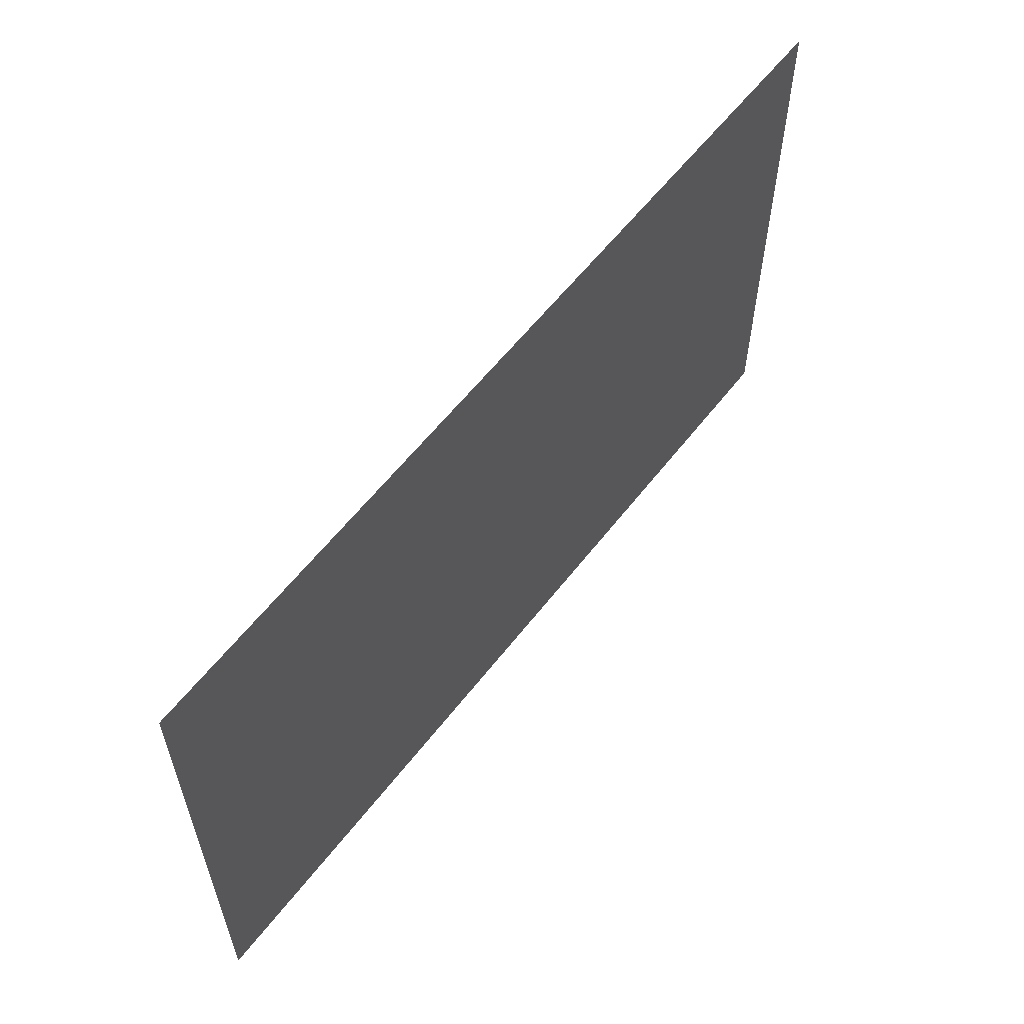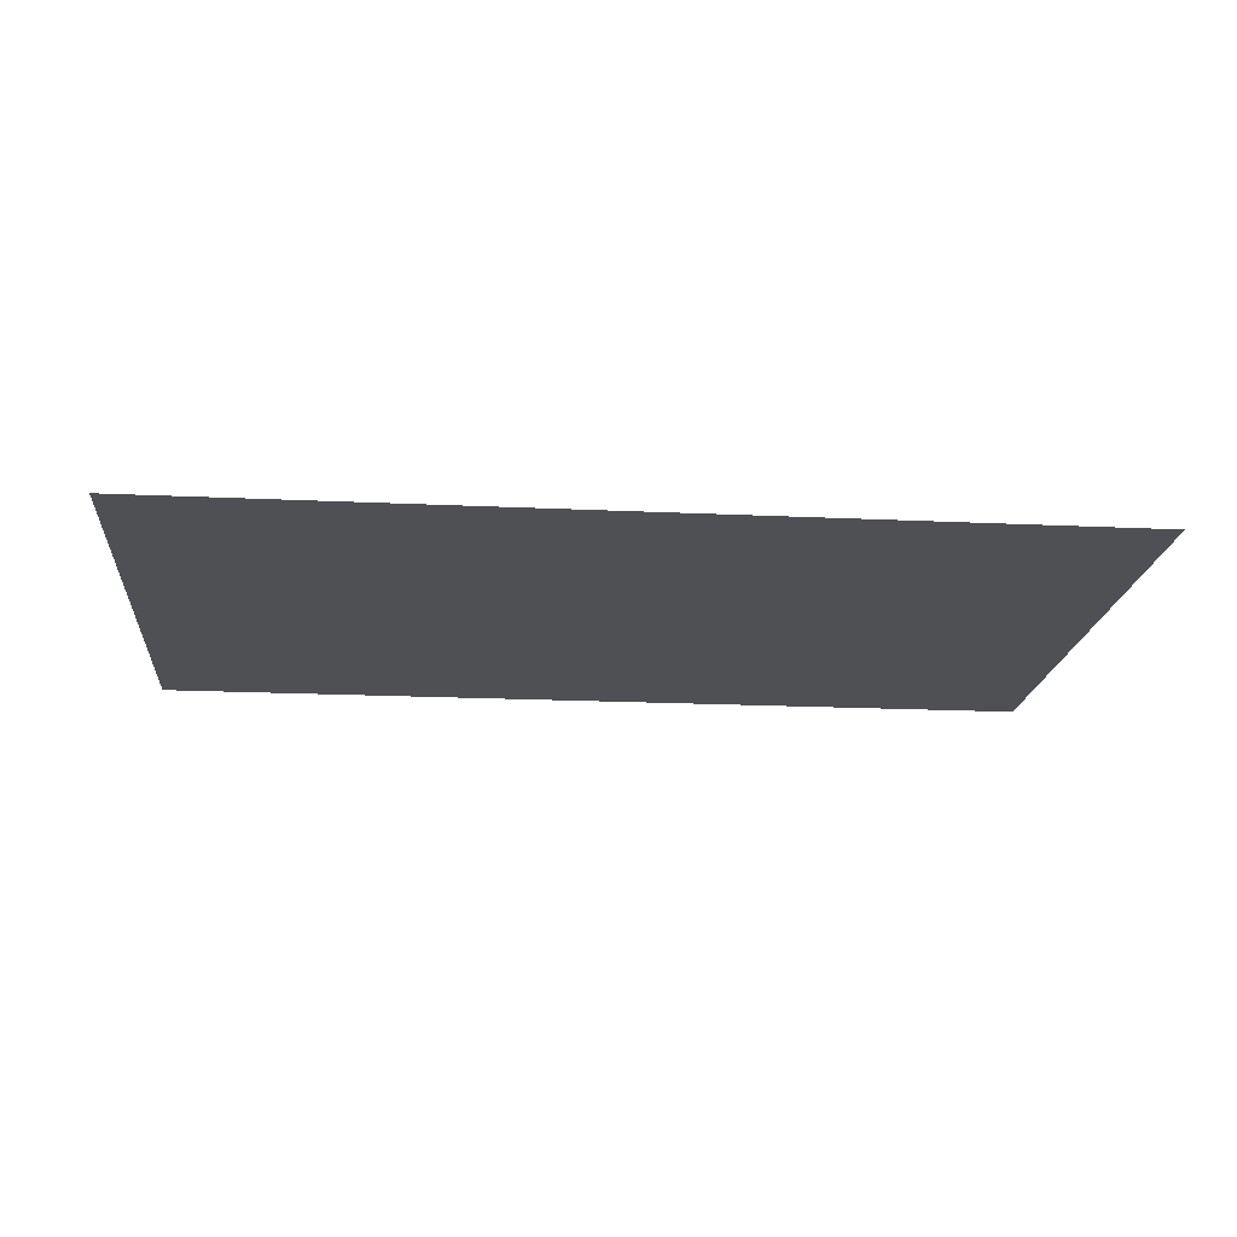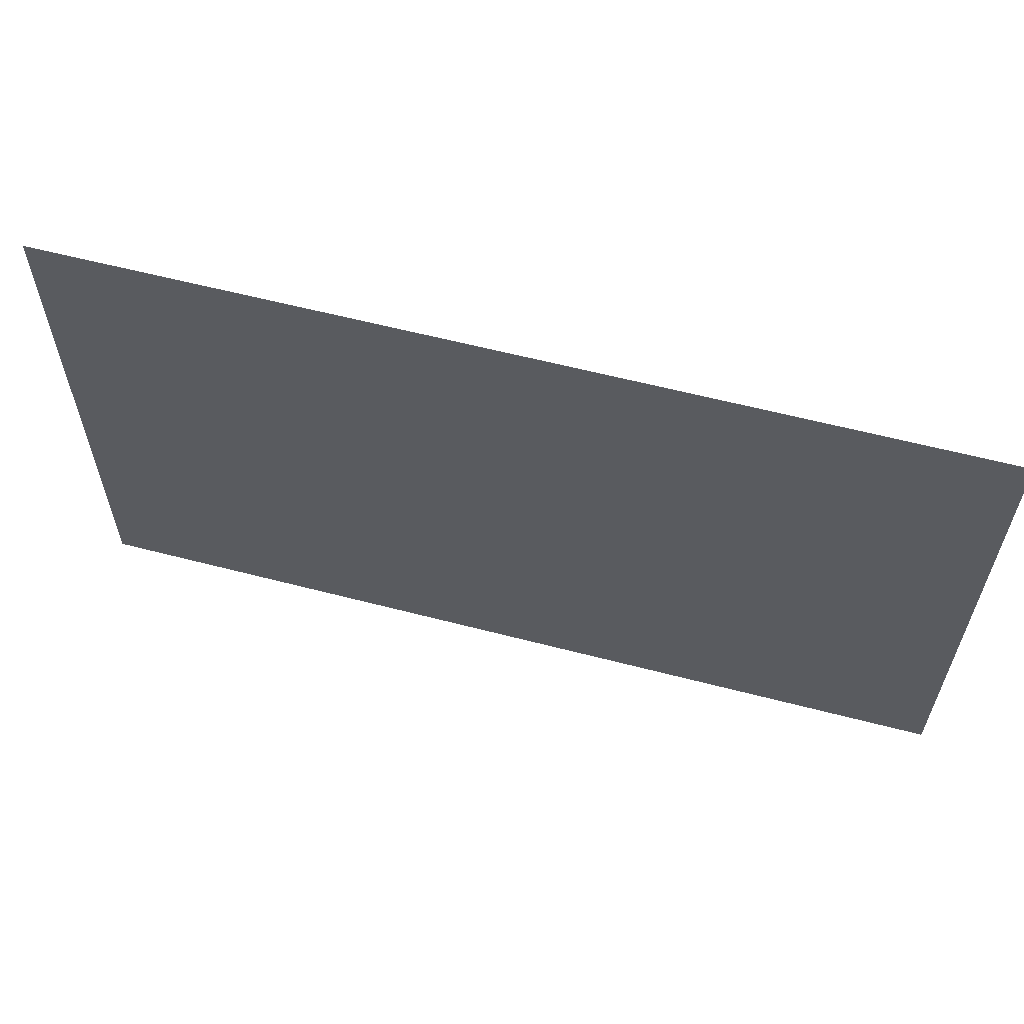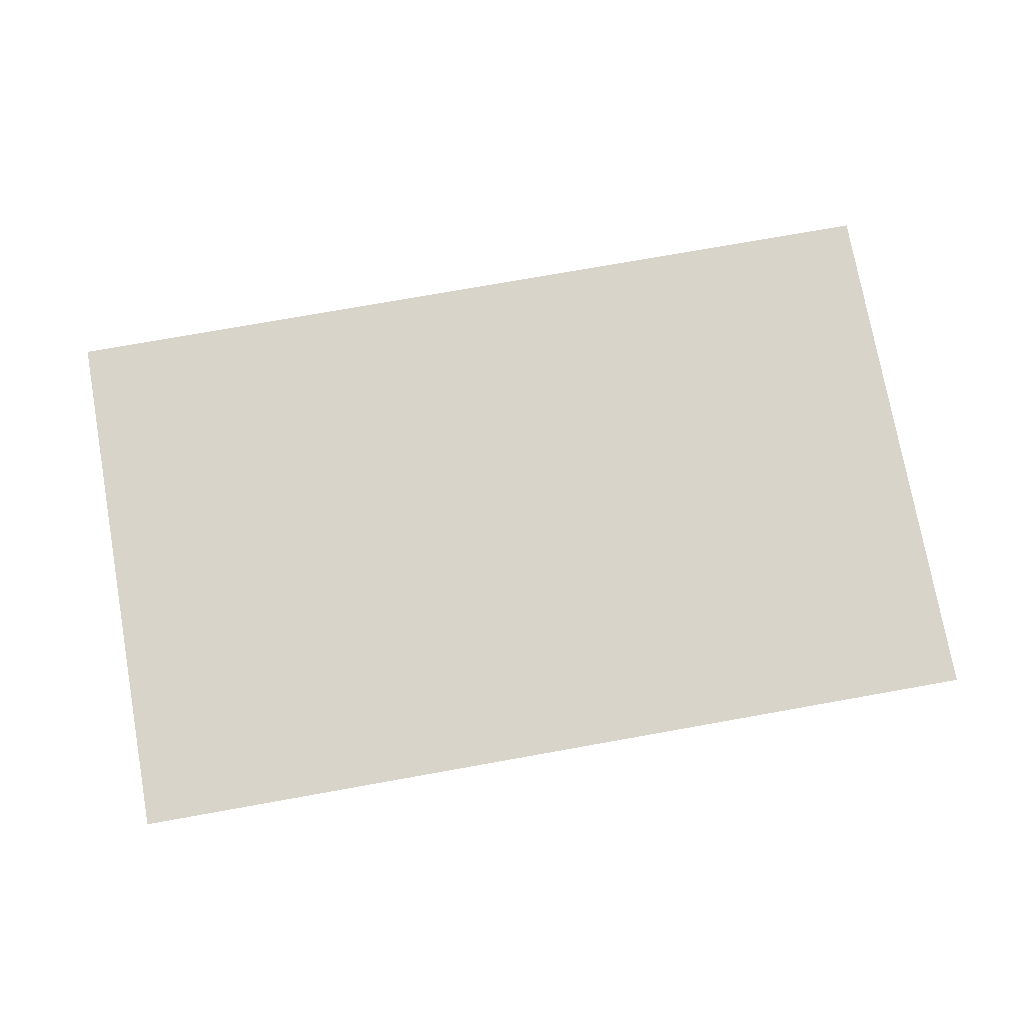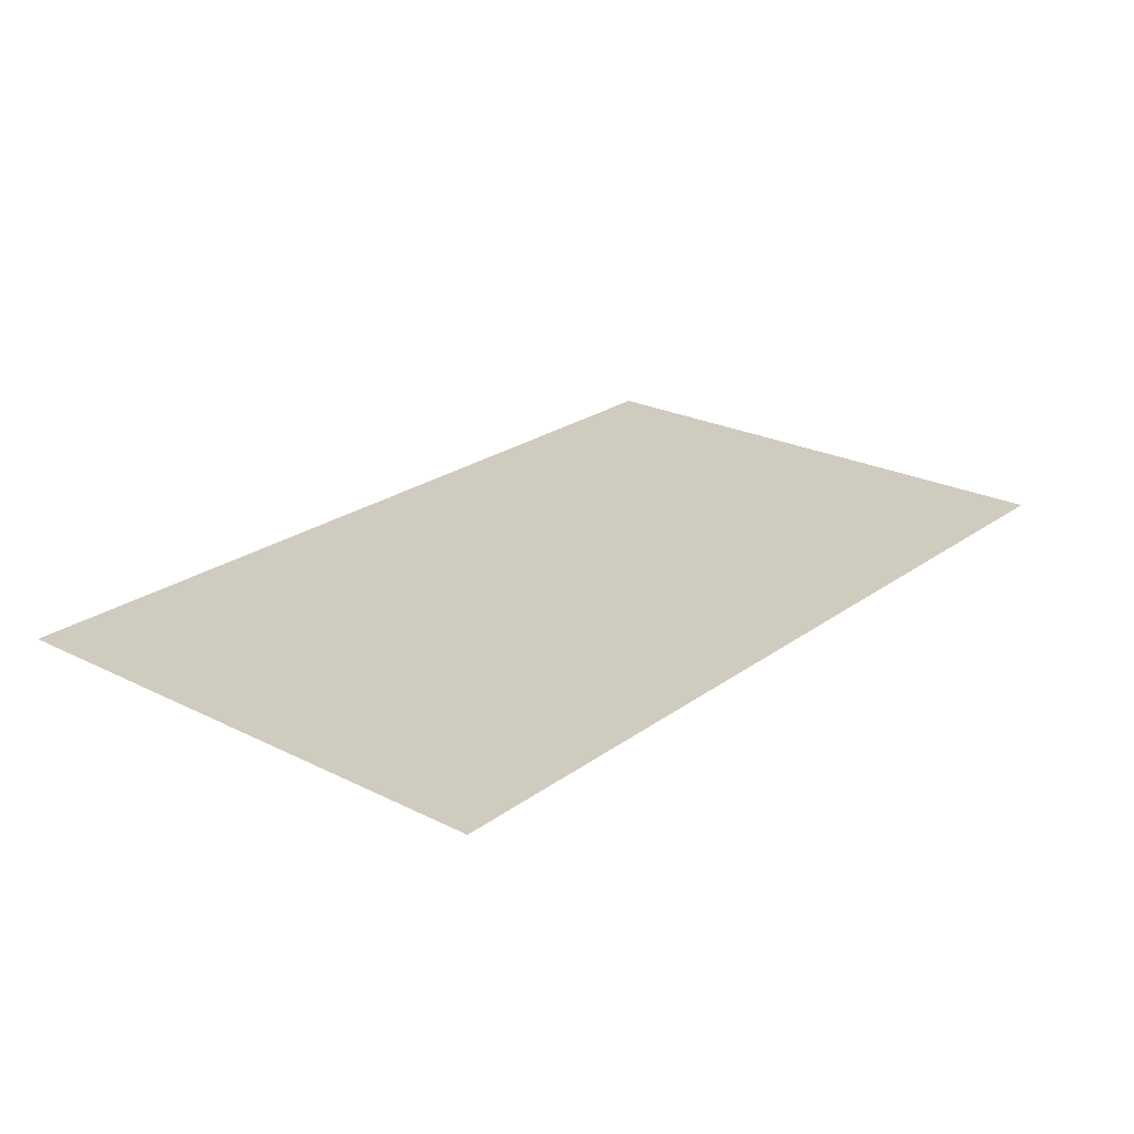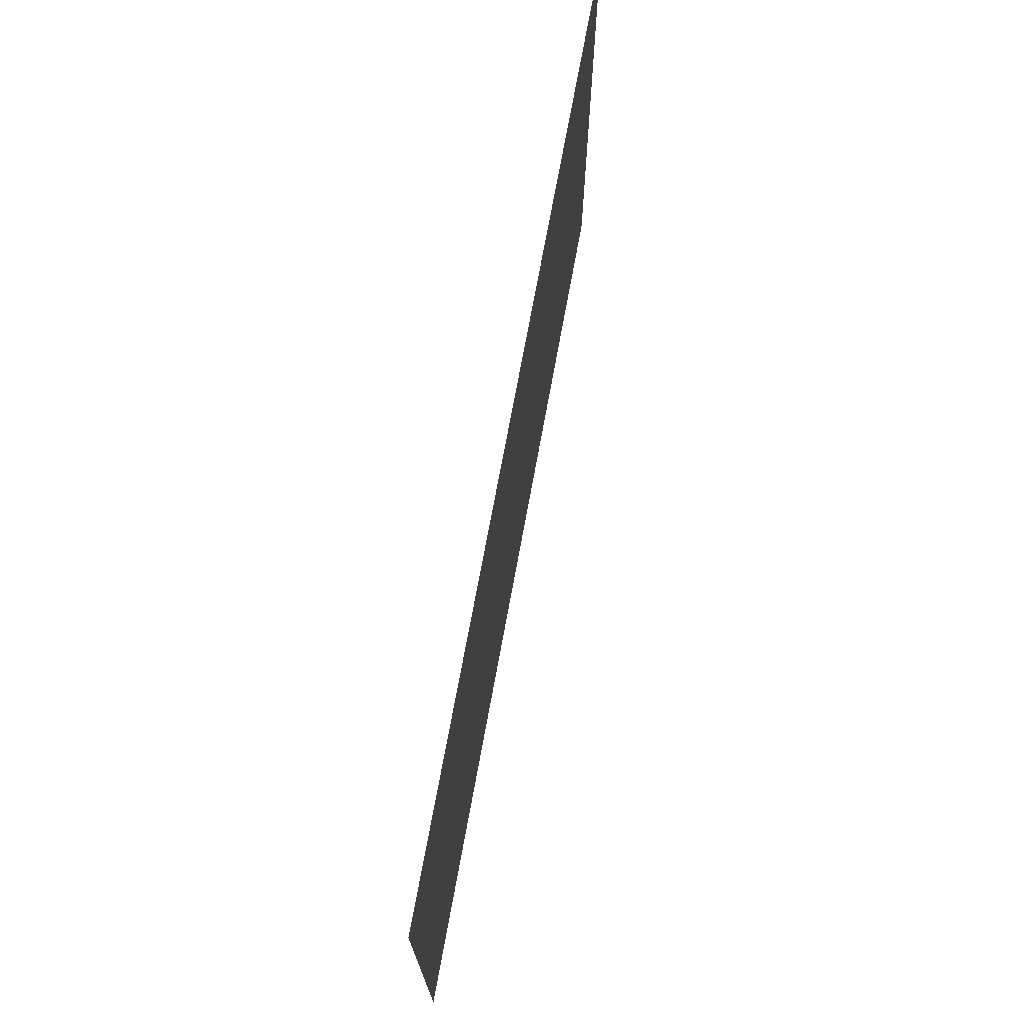
<metadata>
{"format":"obj","ext":"obj","renderer":"f3d","projection":"perspective","resolution":1024,"background":"white","views":[{"elev":58.8,"azim":127.4,"up":"+Y"},{"elev":-18.6,"azim":-5.2,"up":"+Z"},{"elev":60.3,"azim":-165.1,"up":"+Y"},{"elev":75.5,"azim":169.9,"up":"+Z"},{"elev":23.7,"azim":-50.1,"up":"+Z"},{"elev":71.7,"azim":100.4,"up":"+Y"}]}
</metadata>
<code>
v -38.81 -16.39 0.05
v -0.79 -16.39 0.05
v -0.805 6.816 0.05
v -38.83 6.816 0.05
g Terrain_1585_4
f 1 3 2
f 4 3 1

</code>
